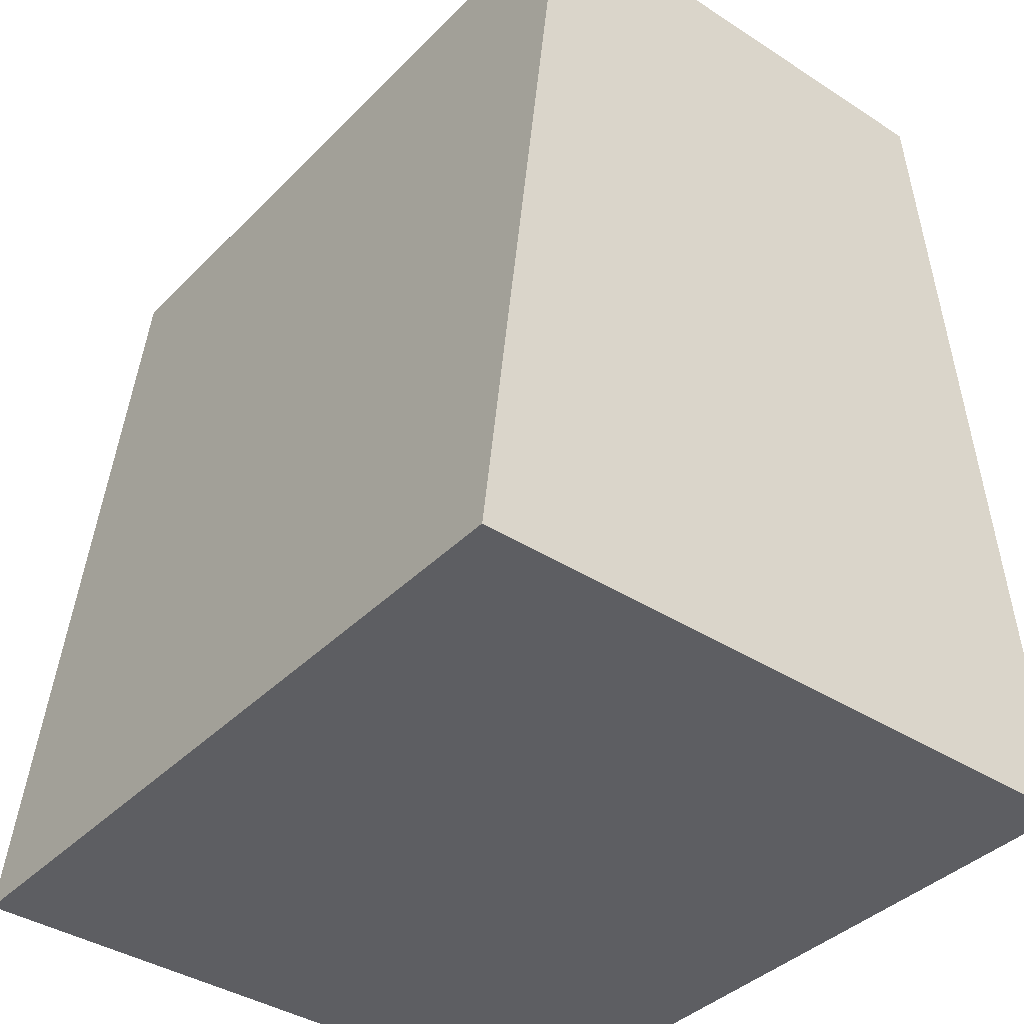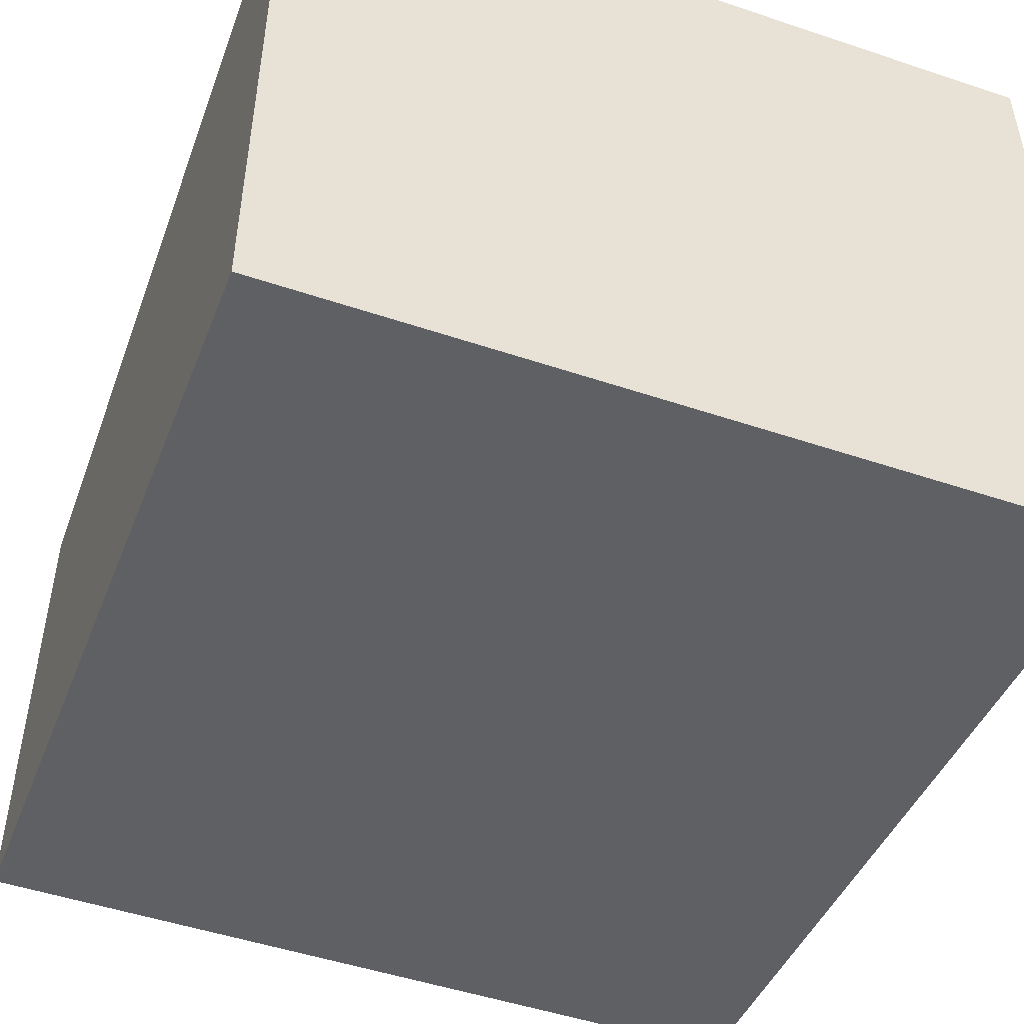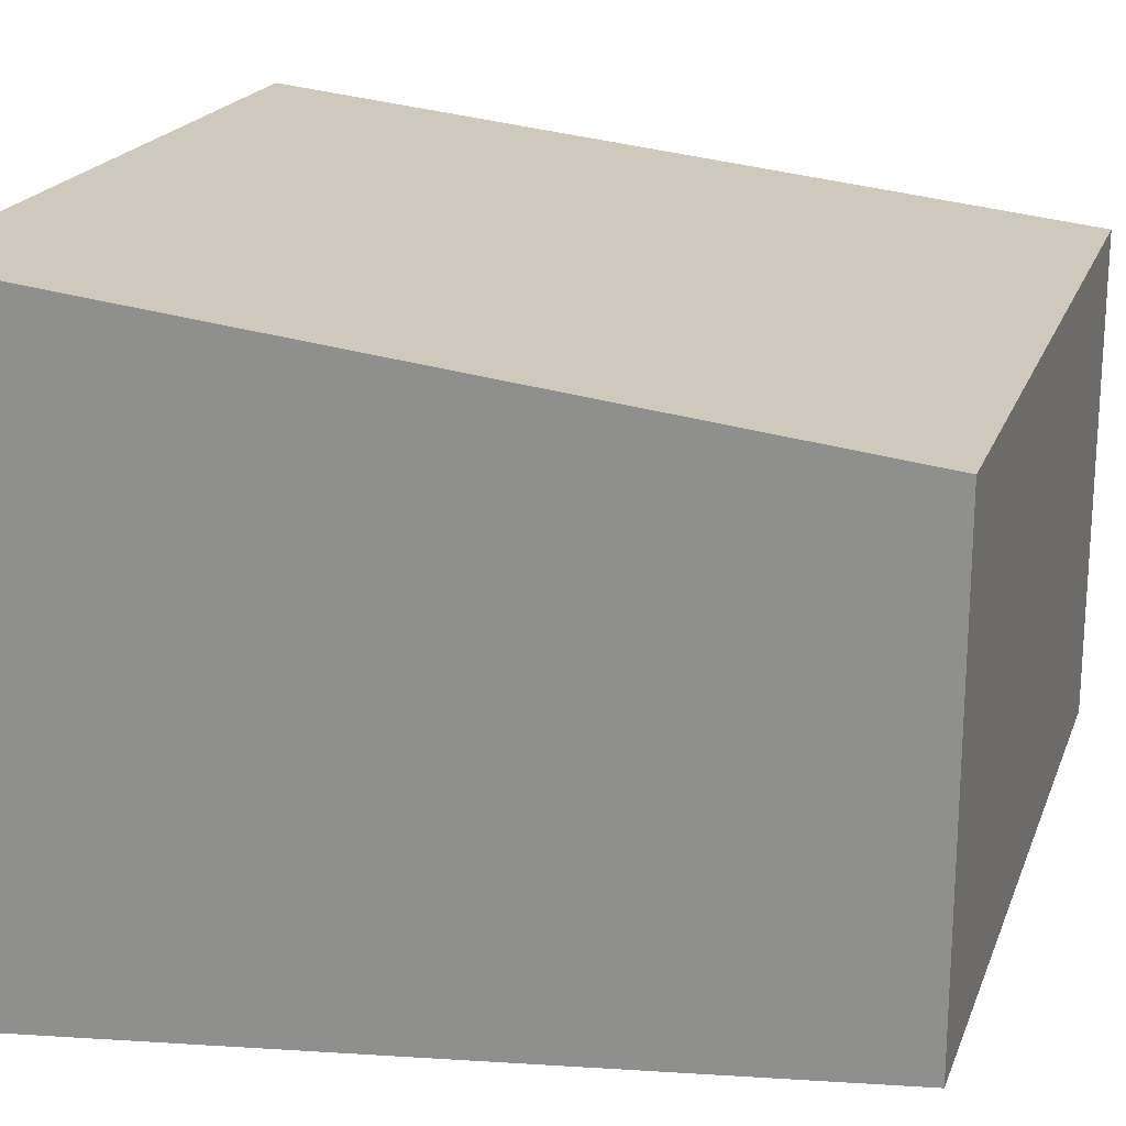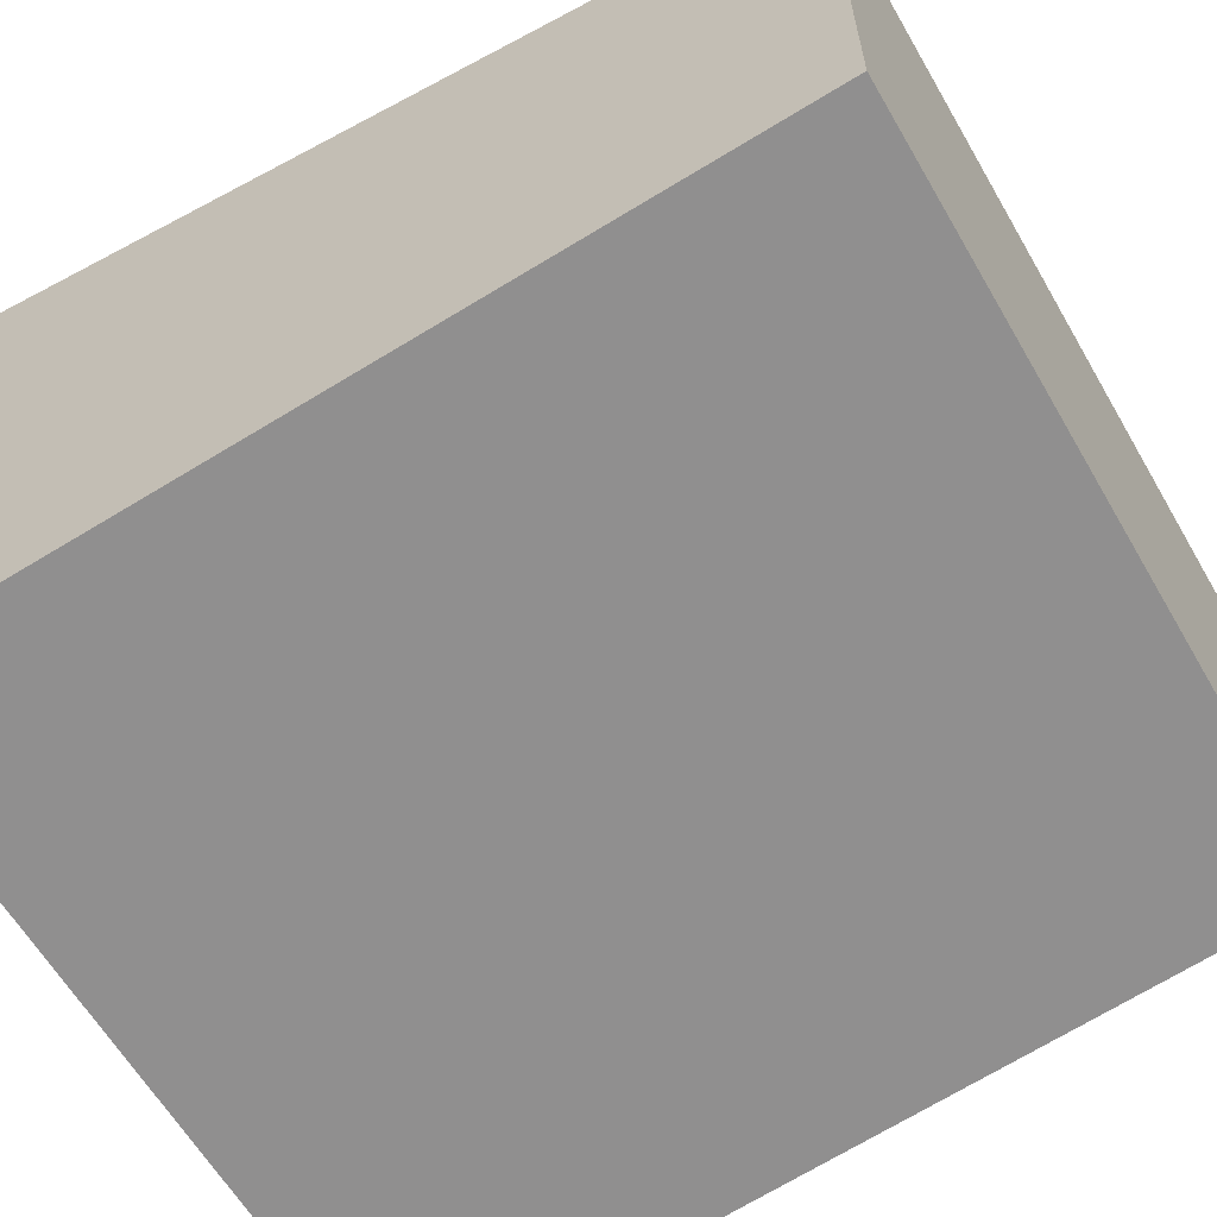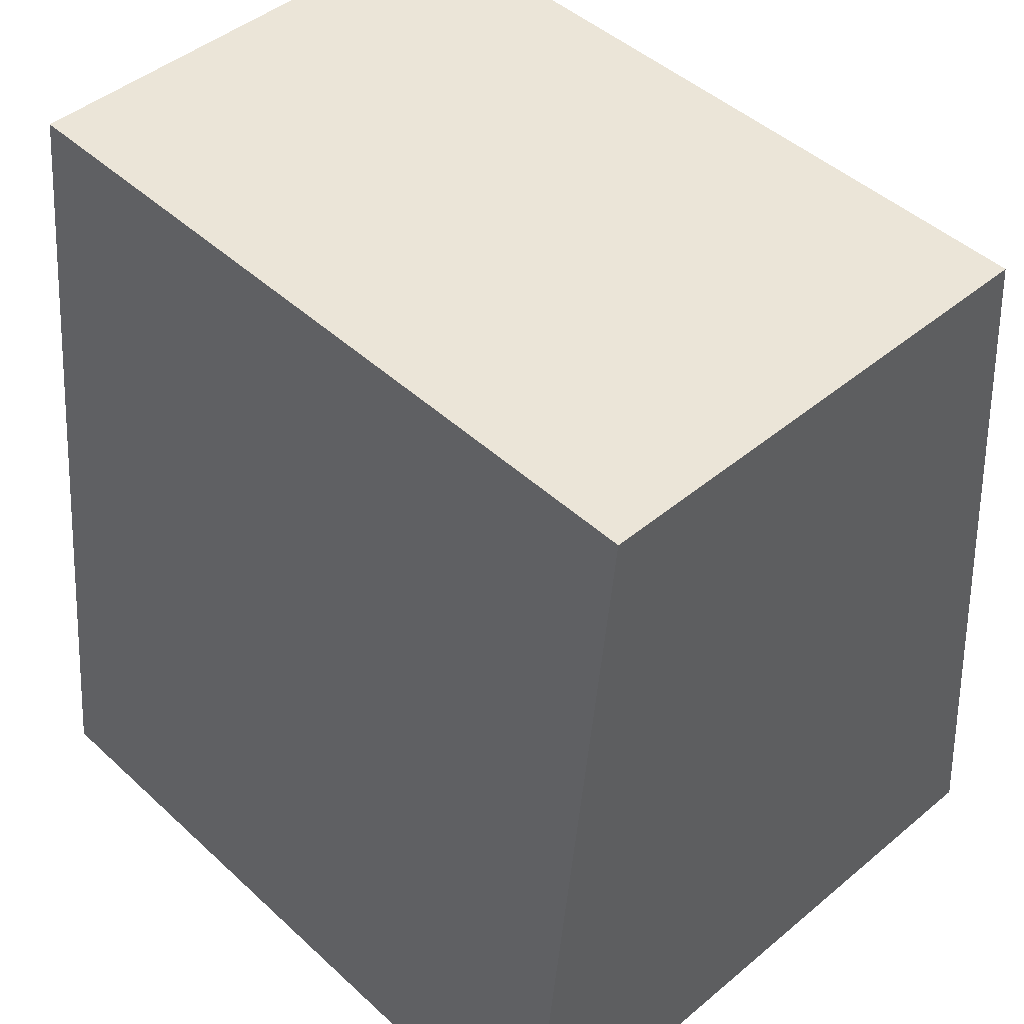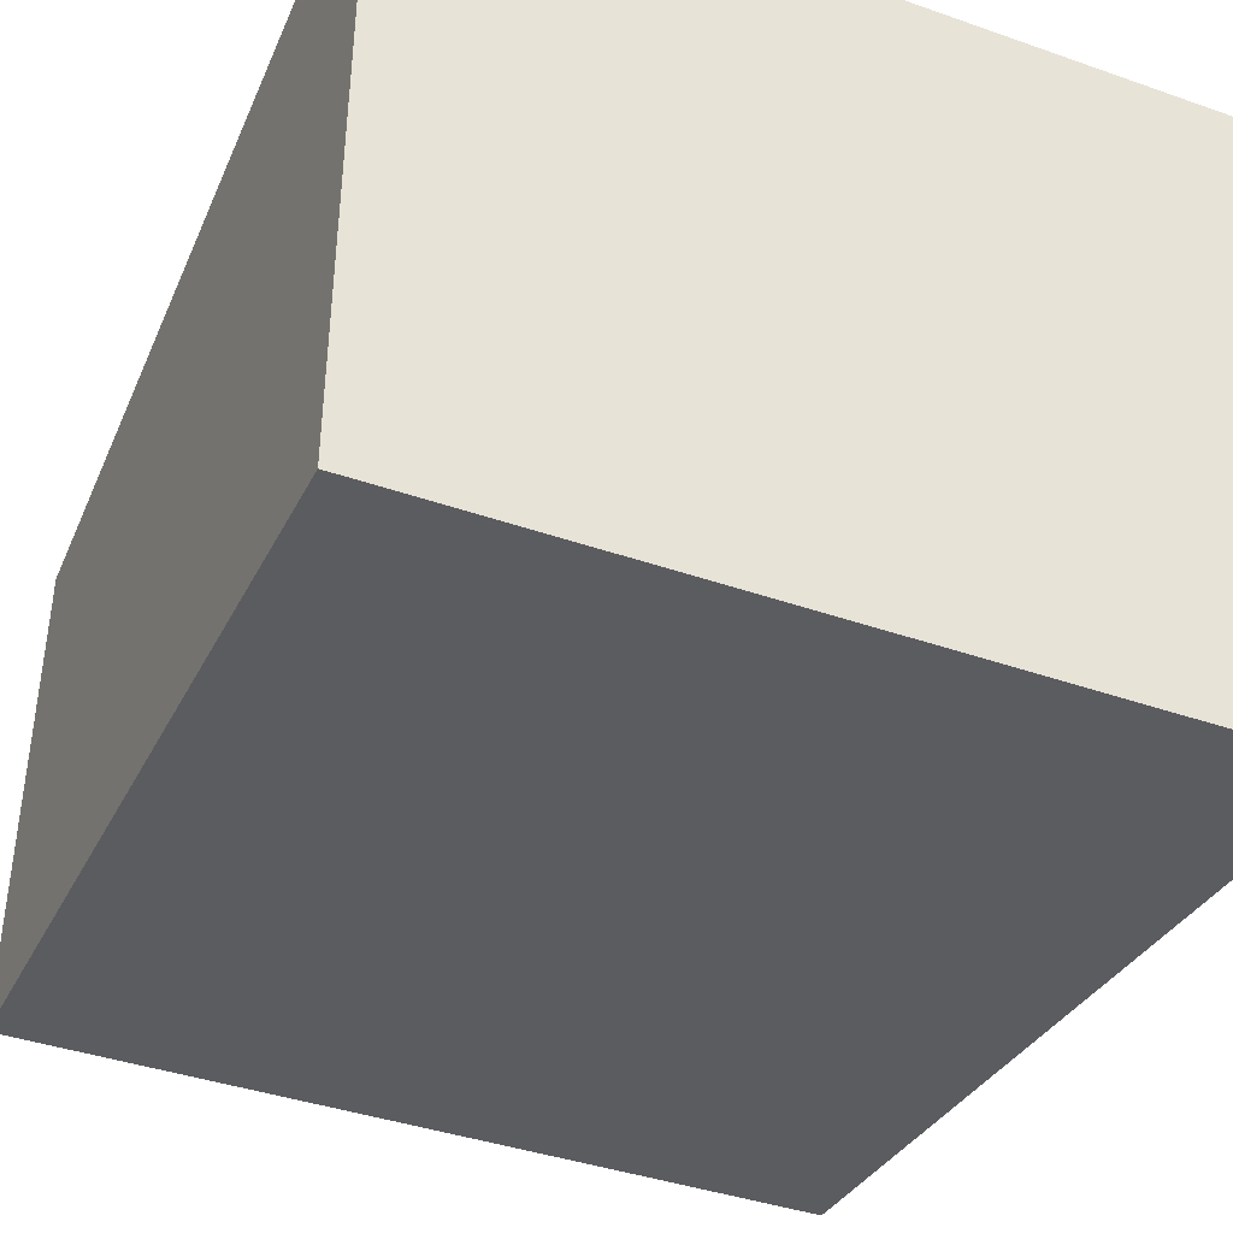
<metadata>
{"format":"obj","ext":"obj","renderer":"f3d","projection":"perspective","resolution":1024,"background":"white","views":[{"elev":-38.9,"azim":51.1,"up":"+Y"},{"elev":-49.3,"azim":-20.4,"up":"+Z"},{"elev":20.2,"azim":107.2,"up":"+Z"},{"elev":-61.9,"azim":120.1,"up":"+Z"},{"elev":45.9,"azim":-133.6,"up":"+Y"},{"elev":-40.3,"azim":-23.3,"up":"+Z"}]}
</metadata>
<code>
g BRail_123_default1
v 229.3 -0.1539 -568.4
v 229.3 -0.1539 -552.7
v 229.3 19.5 -566.3
v 229.3 19.5 -554.8
v 211.5 19.5 -566.3
v 211.5 19.5 -554.8
v 211.5 -0.1539 -568.4
v 211.5 -0.1539 -552.7
g BRail_123_group56 BRail_123_group65 BRail_123_group75 BRail_123_group77 BRail_123_group97 BRail_123_group99 BRail_123_polySurface24 BRail_123_polySurface174 BRail_123_polySurface1 group168
f 1 3 4 2
f 3 5 6 4
f 5 7 8 6
f 7 1 2 8
f 2 4 6 8
f 7 5 3 1
g default
v 229.3 -0.1539 -568.4
v 229.3 -0.1539 -552.7
v 229.3 19.5 -566.3
v 229.3 19.5 -554.8
v 211.5 19.5 -566.3
v 211.5 19.5 -554.8
v 211.5 -0.1539 -568.4
v 211.5 -0.1539 -552.7
g BRail_123_polySurface1 group168
f 9 11 12 10
f 11 13 14 12
f 13 15 16 14
f 15 9 10 16
f 10 12 14 16
f 15 13 11 9

</code>
